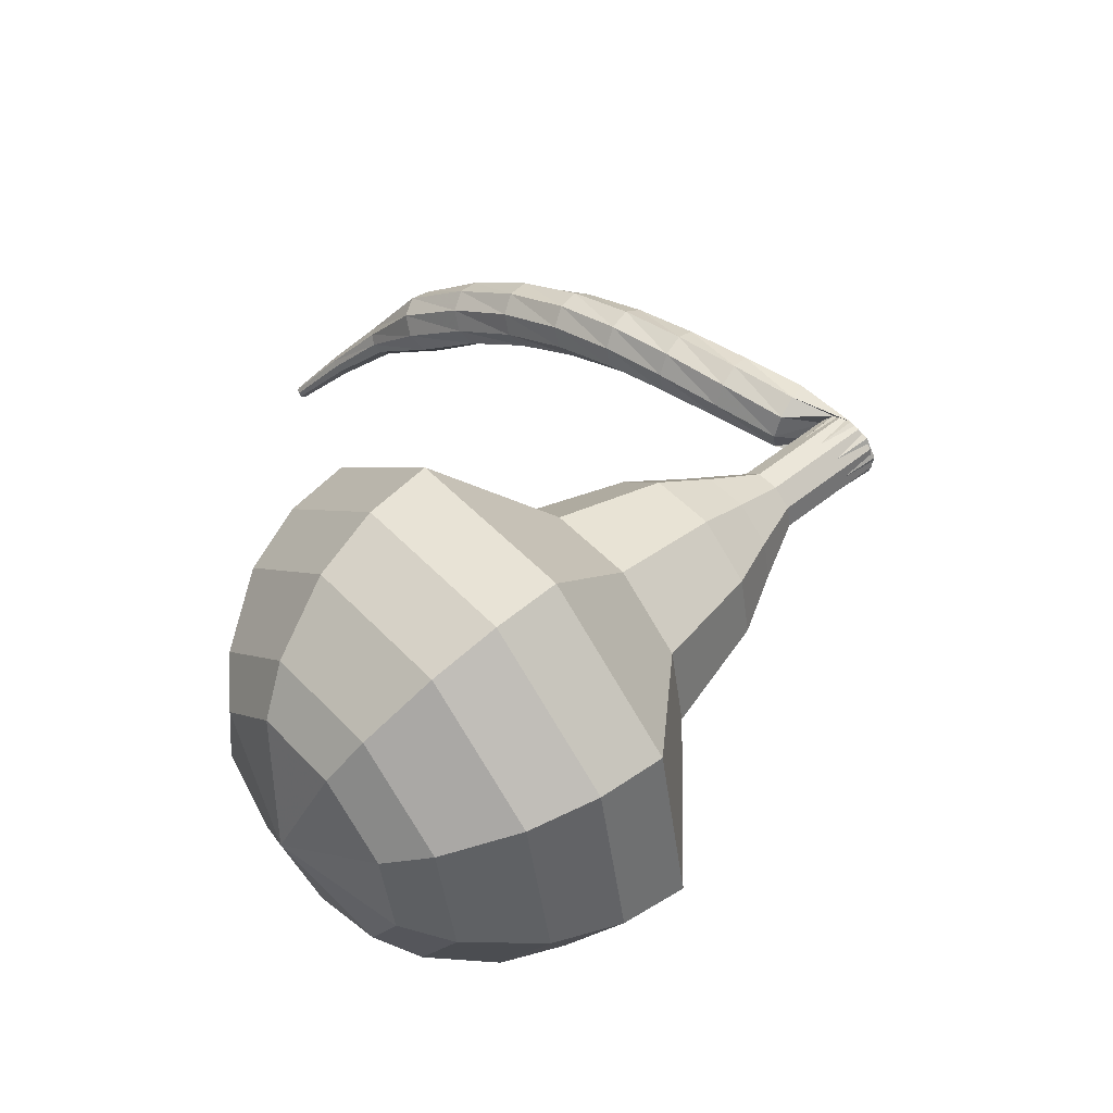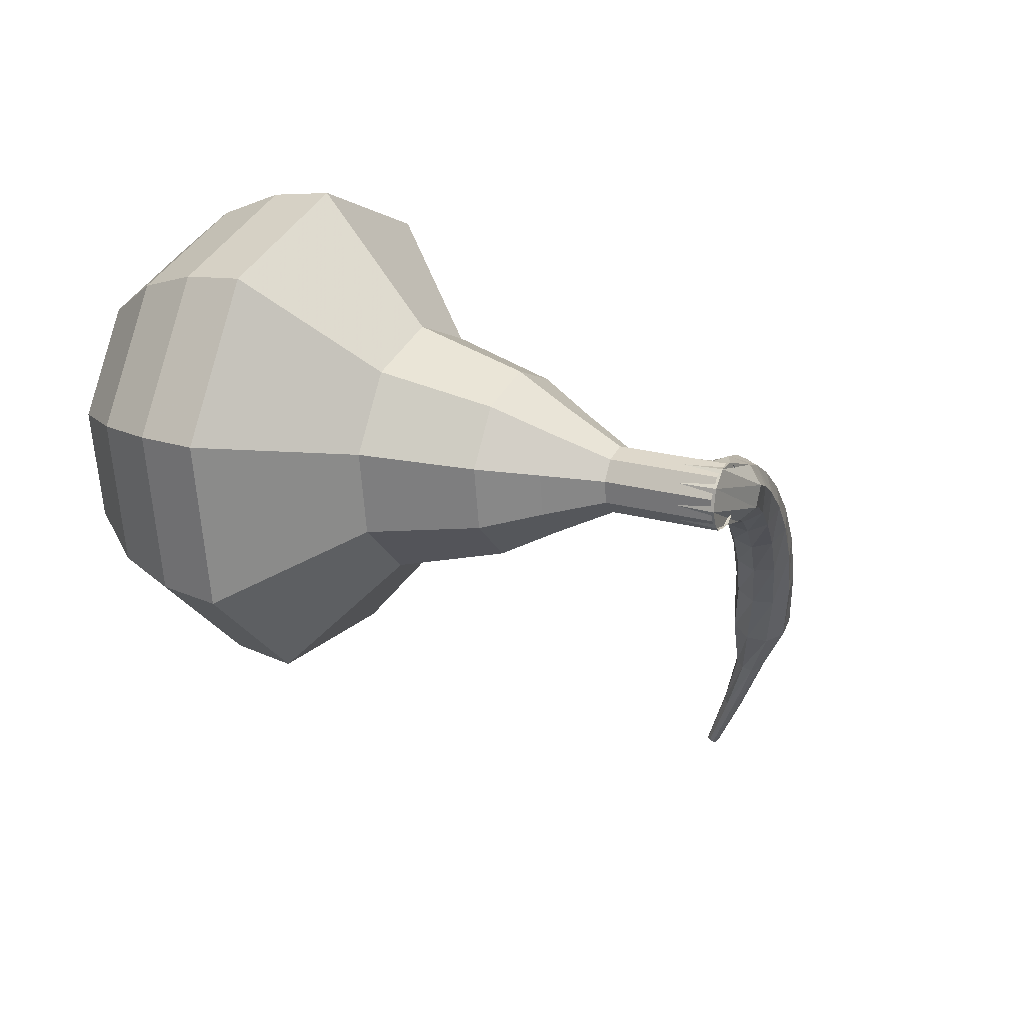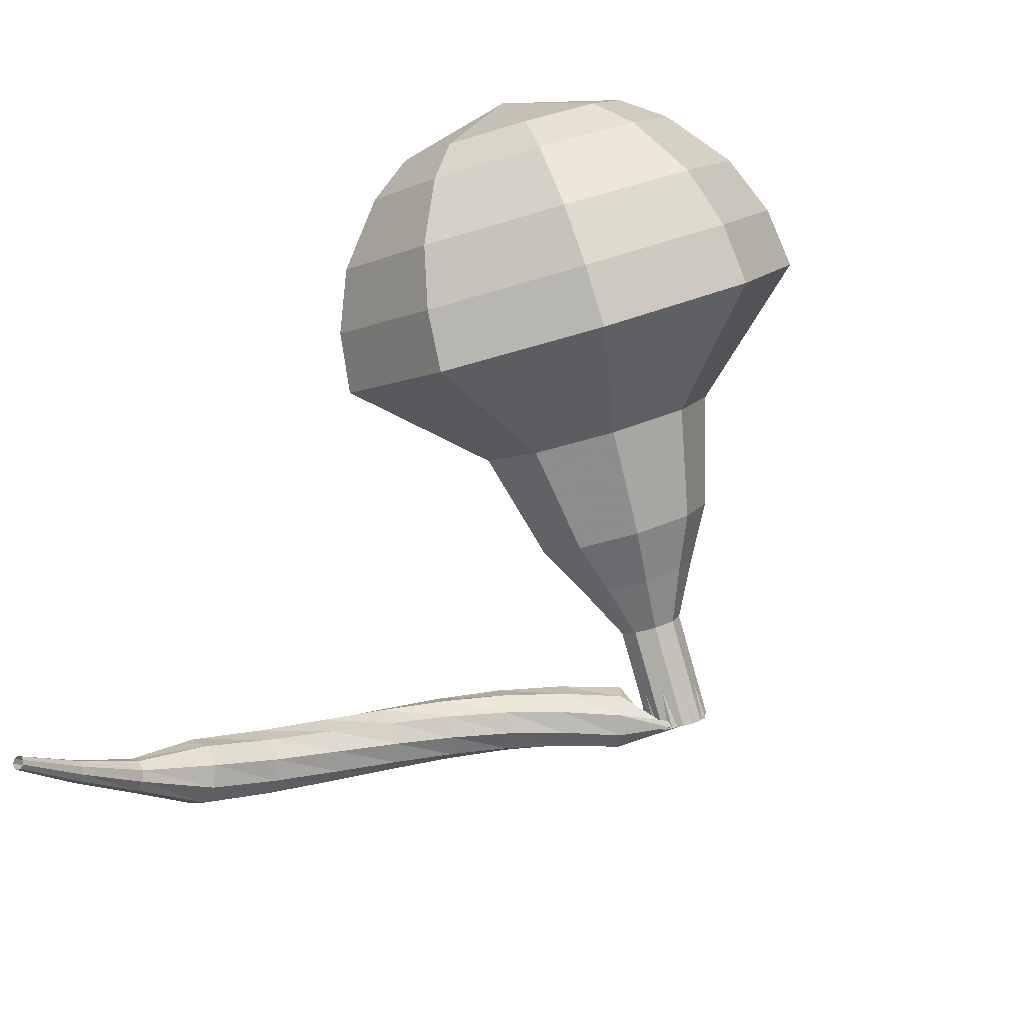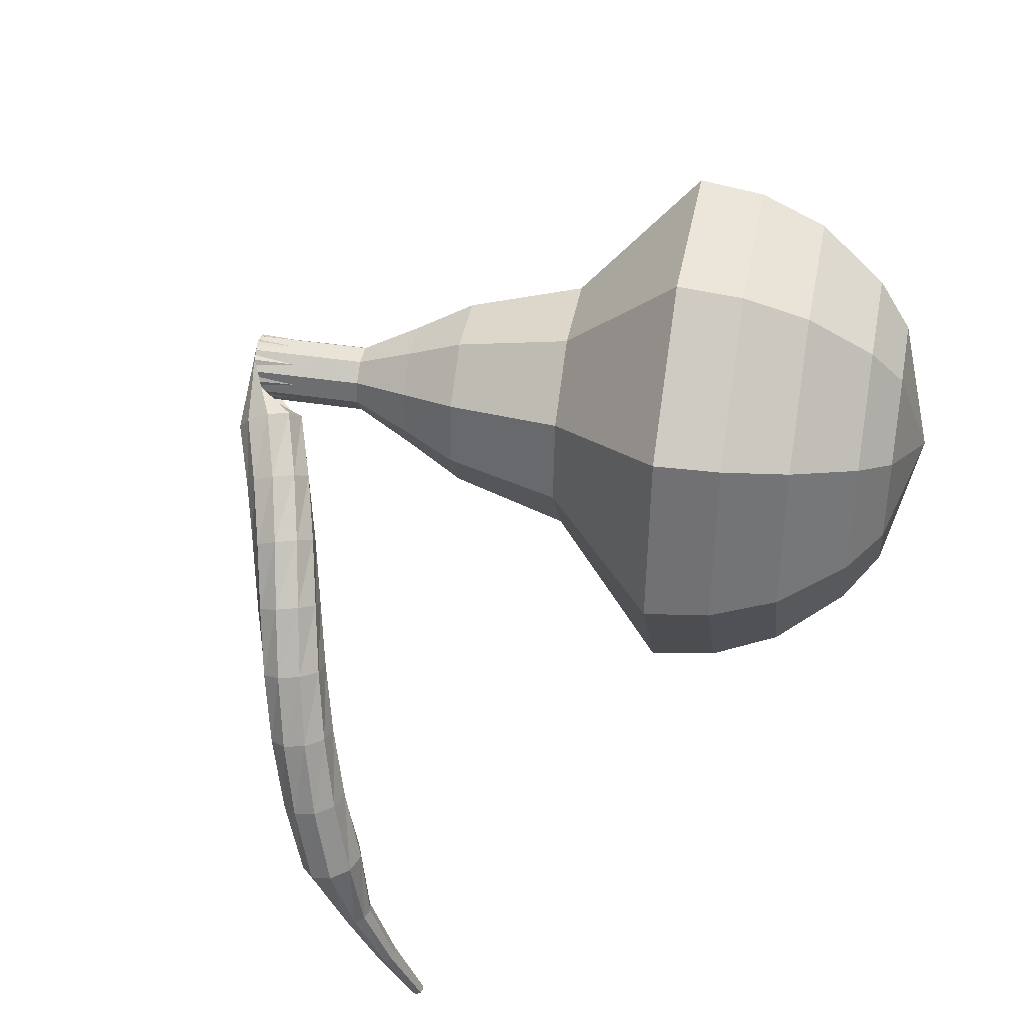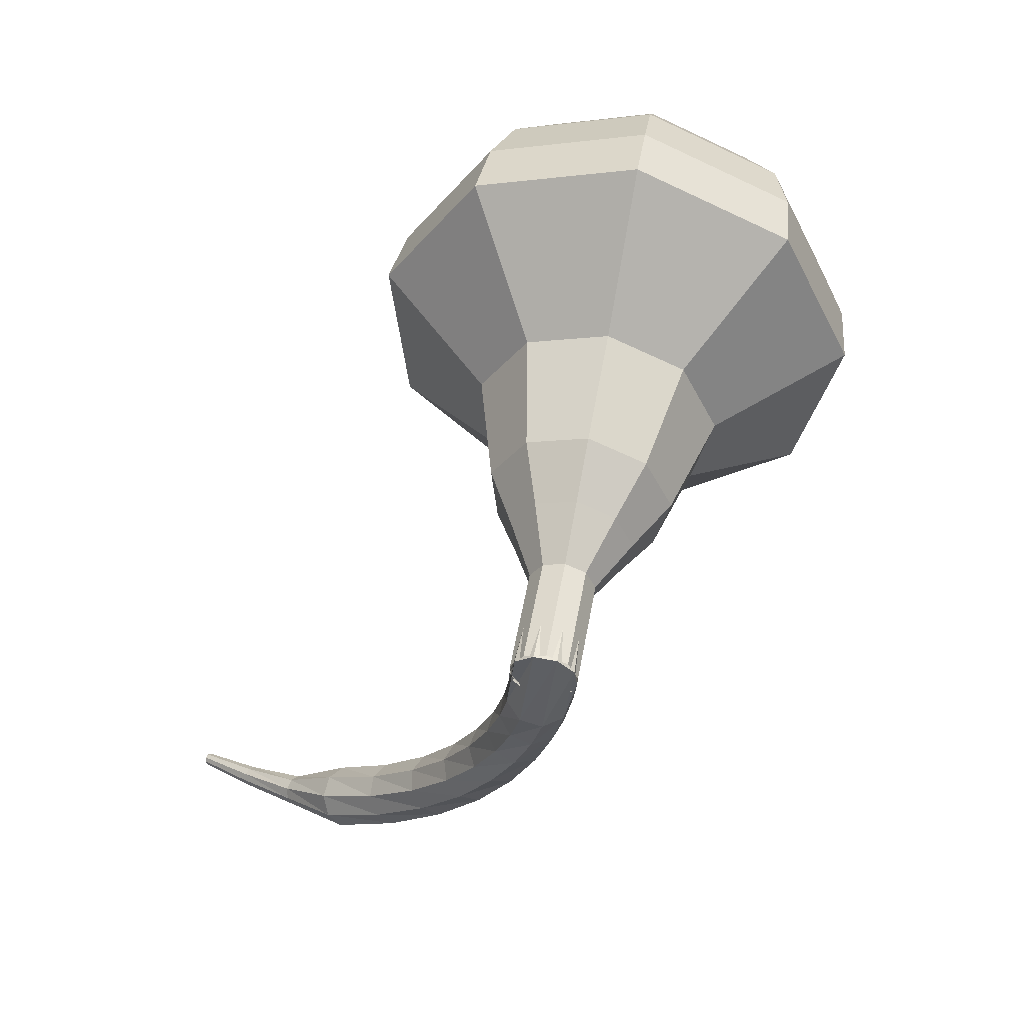
<metadata>
{"format":"obj","ext":"obj","renderer":"f3d","projection":"perspective","resolution":1024,"background":"white","views":[{"elev":62.0,"azim":84.2,"up":"+Y"},{"elev":5.8,"azim":152.3,"up":"+Y"},{"elev":-76.9,"azim":50.9,"up":"+Y"},{"elev":75.3,"azim":-46.1,"up":"+Y"},{"elev":-74.3,"azim":84.2,"up":"+Z"}]}
</metadata>
<code>
g tube1
v 178.2 167.8 139.6
v 180.5 169.4 137.7
v 181.3 172.6 136.8
v 180.1 175.8 137.1
v 177.6 177.5 138.6
v 174.9 176.9 140.6
v 173.3 174.4 142.1
v 173.5 171 142.4
v 175.4 168.4 141.4
v 178.2 167.8 139.6
v 178.4 169.2 140.4
v 180.1 170.4 139
v 180.7 172.7 138.3
v 179.9 175 138.5
v 178 176.3 139.6
v 176.1 175.9 141.1
v 174.9 174 142.2
v 175 171.6 142.4
v 176.4 169.6 141.7
v 178.4 169.2 140.4
v 178.3 172.9 141.1
v 178.3 172.9 141.1
v 178.3 172.9 141.1
v 178.3 172.9 141.1
v 178.3 172.9 141.1
v 178.3 172.9 141.1
v 178.3 172.9 141.1
v 178.3 172.9 141.1
v 178.3 172.9 141.1
v 178.3 172.9 141.1
v 166.2 171.4 124
v 166.7 171.3 123.6
v 167.1 170.8 123.4
v 167.1 170.1 123.5
v 166.8 169.6 123.8
v 166.3 169.5 124.2
v 165.8 169.9 124.6
v 165.6 170.5 124.7
v 165.7 171.1 124.4
v 166.2 171.4 124
v 165.2 171.5 125.6
v 164.7 171.2 125.2
v 164.4 170.6 125
v 164.5 170 125.1
v 165 169.5 125.4
v 165.5 169.6 125.8
v 165.9 170 126.1
v 166 170.7 126.2
v 165.7 171.3 126
v 165.2 171.5 125.6
v 163.9 171.4 127.1
v 163.4 171.1 126.7
v 163.3 170.4 126.5
v 163.5 169.8 126.6
v 163.9 169.4 126.9
v 164.4 169.5 127.3
v 164.8 170 127.7
v 164.8 170.7 127.7
v 164.4 171.2 127.5
v 163.9 171.4 127.1
v 162.5 171.1 128.6
v 162.1 170.7 128.2
v 162.1 170.1 127.9
v 162.3 169.4 128
v 162.8 169.1 128.4
v 163.3 169.3 128.8
v 163.6 169.8 129.2
v 163.4 170.5 129.3
v 163 171 129
v 162.5 171.1 128.6
v 161.1 170.5 130
v 160.8 170.1 129.6
v 160.8 169.4 129.3
v 161.2 168.9 129.4
v 161.7 168.7 129.8
v 162.2 168.9 130.2
v 162.3 169.4 130.6
v 162.1 170.1 130.7
v 161.6 170.5 130.5
v 161.1 170.5 130
v 159.7 169.6 131.4
v 159.4 169.2 130.9
v 159.6 168.6 130.7
v 160.1 168.1 130.8
v 160.6 167.9 131.2
v 161 168.2 131.7
v 161 168.8 132.1
v 160.7 169.4 132.1
v 160.1 169.7 131.9
v 159.7 169.6 131.4
v 158.3 168.4 132.9
v 158.2 168 132.4
v 158.5 167.4 132.1
v 159 167 132.2
v 159.6 166.9 132.6
v 159.9 167.3 133.1
v 159.8 167.8 133.5
v 159.4 168.3 133.6
v 158.8 168.6 133.3
v 158.3 168.4 132.9
v 157.1 166.9 134.4
v 157.1 166.4 133.9
v 157.4 165.9 133.6
v 158 165.6 133.7
v 158.6 165.6 134.1
v 158.8 166 134.6
v 158.7 166.5 135
v 158.1 167 135.1
v 157.5 167.1 134.9
v 157.1 166.9 134.4
v 156.1 165.1 135.9
v 156.1 164.6 135.5
v 156.6 164.2 135.2
v 157.2 164 135.3
v 157.8 164.1 135.7
v 157.9 164.5 136.2
v 157.7 165 136.6
v 157.1 165.3 136.7
v 156.5 165.4 136.4
v 156.1 165.1 135.9
v 155.9 163 137.5
v 156 162.8 137.3
v 156.2 162.6 137.2
v 156.5 162.6 137.2
v 156.8 162.7 137.4
v 156.9 162.9 137.7
v 156.7 163.1 137.9
v 156.4 163.3 137.9
v 156.1 163.2 137.8
v 155.9 163 137.5
v 155.8 161.2 139.1
v 155.8 161.1 138.9
v 156 161 138.8
v 156.3 161 138.8
v 156.4 161.1 139
v 156.4 161.2 139.1
v 156.3 161.3 139.3
v 156.1 161.4 139.3
v 155.9 161.3 139.2
v 155.8 161.2 139.1
v 155.8 159.5 140.6
v 155.8 159.4 140.5
v 156 159.3 140.4
v 156.1 159.3 140.4
v 156.2 159.4 140.5
v 156.2 159.5 140.6
v 156.1 159.6 140.7
v 156 159.6 140.7
v 155.9 159.5 140.7
v 155.8 159.5 140.6
f 1 2 12
f 12 11 1
f 2 3 13
f 13 12 2
f 3 4 14
f 14 13 3
f 4 5 15
f 15 14 4
f 5 6 16
f 16 15 5
f 6 7 17
f 17 16 6
f 7 8 18
f 18 17 7
f 8 9 19
f 19 18 8
f 9 10 20
f 20 19 9
f 11 12 22
f 22 21 11
f 12 13 23
f 23 22 12
f 13 14 24
f 24 23 13
f 14 15 25
f 25 24 14
f 15 16 26
f 26 25 15
f 16 17 27
f 27 26 16
f 17 18 28
f 28 27 17
f 18 19 29
f 29 28 18
f 19 20 30
f 30 29 19
f 21 22 32
f 32 31 21
f 22 23 33
f 33 32 22
f 23 24 34
f 34 33 23
f 24 25 35
f 35 34 24
f 25 26 36
f 36 35 25
f 26 27 37
f 37 36 26
f 27 28 38
f 38 37 27
f 28 29 39
f 39 38 28
f 29 30 40
f 40 39 29
f 31 32 42
f 42 41 31
f 32 33 43
f 43 42 32
f 33 34 44
f 44 43 33
f 34 35 45
f 45 44 34
f 35 36 46
f 46 45 35
f 36 37 47
f 47 46 36
f 37 38 48
f 48 47 37
f 38 39 49
f 49 48 38
f 39 40 50
f 50 49 39
f 41 42 52
f 52 51 41
f 42 43 53
f 53 52 42
f 43 44 54
f 54 53 43
f 44 45 55
f 55 54 44
f 45 46 56
f 56 55 45
f 46 47 57
f 57 56 46
f 47 48 58
f 58 57 47
f 48 49 59
f 59 58 48
f 49 50 60
f 60 59 49
f 51 52 62
f 62 61 51
f 52 53 63
f 63 62 52
f 53 54 64
f 64 63 53
f 54 55 65
f 65 64 54
f 55 56 66
f 66 65 55
f 56 57 67
f 67 66 56
f 57 58 68
f 68 67 57
f 58 59 69
f 69 68 58
f 59 60 70
f 70 69 59
f 61 62 72
f 72 71 61
f 62 63 73
f 73 72 62
f 63 64 74
f 74 73 63
f 64 65 75
f 75 74 64
f 65 66 76
f 76 75 65
f 66 67 77
f 77 76 66
f 67 68 78
f 78 77 67
f 68 69 79
f 79 78 68
f 69 70 80
f 80 79 69
f 71 72 82
f 82 81 71
f 72 73 83
f 83 82 72
f 73 74 84
f 84 83 73
f 74 75 85
f 85 84 74
f 75 76 86
f 86 85 75
f 76 77 87
f 87 86 76
f 77 78 88
f 88 87 77
f 78 79 89
f 89 88 78
f 79 80 90
f 90 89 79
f 81 82 92
f 92 91 81
f 82 83 93
f 93 92 82
f 83 84 94
f 94 93 83
f 84 85 95
f 95 94 84
f 85 86 96
f 96 95 85
f 86 87 97
f 97 96 86
f 87 88 98
f 98 97 87
f 88 89 99
f 99 98 88
f 89 90 100
f 100 99 89
f 91 92 102
f 102 101 91
f 92 93 103
f 103 102 92
f 93 94 104
f 104 103 93
f 94 95 105
f 105 104 94
f 95 96 106
f 106 105 95
f 96 97 107
f 107 106 96
f 97 98 108
f 108 107 97
f 98 99 109
f 109 108 98
f 99 100 110
f 110 109 99
f 101 102 112
f 112 111 101
f 102 103 113
f 113 112 102
f 103 104 114
f 114 113 103
f 104 105 115
f 115 114 104
f 105 106 116
f 116 115 105
f 106 107 117
f 117 116 106
f 107 108 118
f 118 117 107
f 108 109 119
f 119 118 108
f 109 110 120
f 120 119 109
f 111 112 122
f 122 121 111
f 112 113 123
f 123 122 112
f 113 114 124
f 124 123 113
f 114 115 125
f 125 124 114
f 115 116 126
f 126 125 115
f 116 117 127
f 127 126 116
f 117 118 128
f 128 127 117
f 118 119 129
f 129 128 118
f 119 120 130
f 130 129 119
f 121 122 132
f 132 131 121
f 122 123 133
f 133 132 122
f 123 124 134
f 134 133 123
f 124 125 135
f 135 134 124
f 125 126 136
f 136 135 125
f 126 127 137
f 137 136 126
f 127 128 138
f 138 137 127
f 128 129 139
f 139 138 128
f 129 130 140
f 140 139 129
f 131 132 142
f 142 141 131
f 132 133 143
f 143 142 132
f 133 134 144
f 144 143 133
f 134 135 145
f 145 144 134
f 135 136 146
f 146 145 135
f 136 137 147
f 147 146 136
f 137 138 148
f 148 147 137
f 138 139 149
f 149 148 138
f 139 140 150
f 150 149 139
v 166.6 169.5 124
v 167 169.8 123.6
v 167.2 170.4 123.4
v 166.9 171.1 123.5
v 166.4 171.4 123.8
v 165.9 171.3 124.2
v 165.6 170.8 124.5
v 165.6 170.1 124.6
v 166 169.6 124.4
v 166.6 169.5 124
v 167.5 169.7 125.4
v 168 170 125
v 168.1 170.6 124.8
v 167.9 171.3 124.9
v 167.4 171.6 125.2
v 166.9 171.5 125.6
v 166.5 171 125.9
v 166.6 170.3 126
v 166.9 169.8 125.8
v 167.5 169.7 125.4
v 168.5 169.9 126.8
v 168.9 170.2 126.4
v 169.1 170.8 126.2
v 168.9 171.5 126.3
v 168.4 171.8 126.6
v 167.8 171.7 127
v 167.5 171.2 127.3
v 167.5 170.5 127.3
v 167.9 170 127.1
v 168.5 169.9 126.8
v 169.6 169.2 128.1
v 170.5 169.8 127.4
v 170.8 171 127.1
v 170.3 172.2 127.2
v 169.4 172.9 127.8
v 168.4 172.7 128.5
v 167.7 171.7 129.1
v 167.8 170.4 129.2
v 168.5 169.4 128.8
v 169.6 169.2 128.1
v 170.7 168.5 129.5
v 172 169.4 128.5
v 172.5 171.2 127.9
v 171.8 173 128.1
v 170.4 174 129
v 168.9 173.7 130.1
v 168 172.2 130.9
v 168.1 170.3 131.1
v 169.2 168.8 130.6
v 170.7 168.5 129.5
v 172.8 167.9 132.3
v 174.6 169.2 130.9
v 175.2 171.6 130.1
v 174.3 174 130.4
v 172.4 175.3 131.5
v 170.4 174.9 133
v 169.1 172.9 134.1
v 169.3 170.4 134.4
v 170.7 168.4 133.6
v 172.8 167.9 132.3
v 175.5 164.6 135
v 179 167.1 132.2
v 180.2 171.9 130.7
v 178.5 176.7 131.2
v 174.7 179.3 133.5
v 170.6 178.5 136.5
v 168.1 174.6 138.8
v 168.4 169.5 139.3
v 171.3 165.6 137.8
v 175.5 164.6 135
v 176.5 165.1 136.5
v 179.9 167.5 133.8
v 181 172.1 132.4
v 179.4 176.8 132.9
v 175.7 179.3 135.1
v 171.7 178.5 138
v 169.3 174.8 140.2
v 169.6 169.8 140.7
v 172.4 166 139.2
v 176.5 165.1 136.5
v 177.4 166.1 138.1
v 180.4 168.2 135.6
v 181.5 172.4 134.4
v 180 176.5 134.8
v 176.7 178.8 136.8
v 173.1 178.1 139.3
v 171 174.7 141.3
v 171.2 170.3 141.8
v 173.8 166.9 140.5
v 177.4 166.1 138.1
v 178.2 167.8 139.6
v 180.5 169.4 137.7
v 181.3 172.6 136.8
v 180.1 175.8 137.1
v 177.6 177.5 138.6
v 174.9 176.9 140.6
v 173.3 174.4 142.1
v 173.5 171 142.4
v 175.4 168.4 141.4
v 178.2 167.8 139.6
v 178.4 169.2 140.4
v 180.1 170.4 139
v 180.7 172.7 138.3
v 179.9 175 138.5
v 178 176.3 139.6
v 176.1 175.9 141.1
v 174.9 174 142.2
v 175 171.6 142.4
v 176.4 169.6 141.7
v 178.4 169.2 140.4
v 178.3 172.9 141.1
v 178.3 172.9 141.1
v 178.3 172.9 141.1
v 178.3 172.9 141.1
v 178.3 172.9 141.1
v 178.3 172.9 141.1
v 178.3 172.9 141.1
v 178.3 172.9 141.1
v 178.3 172.9 141.1
v 178.3 172.9 141.1
f 151 152 162
f 162 161 151
f 152 153 163
f 163 162 152
f 153 154 164
f 164 163 153
f 154 155 165
f 165 164 154
f 155 156 166
f 166 165 155
f 156 157 167
f 167 166 156
f 157 158 168
f 168 167 157
f 158 159 169
f 169 168 158
f 159 160 170
f 170 169 159
f 161 162 172
f 172 171 161
f 162 163 173
f 173 172 162
f 163 164 174
f 174 173 163
f 164 165 175
f 175 174 164
f 165 166 176
f 176 175 165
f 166 167 177
f 177 176 166
f 167 168 178
f 178 177 167
f 168 169 179
f 179 178 168
f 169 170 180
f 180 179 169
f 171 172 182
f 182 181 171
f 172 173 183
f 183 182 172
f 173 174 184
f 184 183 173
f 174 175 185
f 185 184 174
f 175 176 186
f 186 185 175
f 176 177 187
f 187 186 176
f 177 178 188
f 188 187 177
f 178 179 189
f 189 188 178
f 179 180 190
f 190 189 179
f 181 182 192
f 192 191 181
f 182 183 193
f 193 192 182
f 183 184 194
f 194 193 183
f 184 185 195
f 195 194 184
f 185 186 196
f 196 195 185
f 186 187 197
f 197 196 186
f 187 188 198
f 198 197 187
f 188 189 199
f 199 198 188
f 189 190 200
f 200 199 189
f 191 192 202
f 202 201 191
f 192 193 203
f 203 202 192
f 193 194 204
f 204 203 193
f 194 195 205
f 205 204 194
f 195 196 206
f 206 205 195
f 196 197 207
f 207 206 196
f 197 198 208
f 208 207 197
f 198 199 209
f 209 208 198
f 199 200 210
f 210 209 199
f 201 202 212
f 212 211 201
f 202 203 213
f 213 212 202
f 203 204 214
f 214 213 203
f 204 205 215
f 215 214 204
f 205 206 216
f 216 215 205
f 206 207 217
f 217 216 206
f 207 208 218
f 218 217 207
f 208 209 219
f 219 218 208
f 209 210 220
f 220 219 209
f 211 212 222
f 222 221 211
f 212 213 223
f 223 222 212
f 213 214 224
f 224 223 213
f 214 215 225
f 225 224 214
f 215 216 226
f 226 225 215
f 216 217 227
f 227 226 216
f 217 218 228
f 228 227 217
f 218 219 229
f 229 228 218
f 219 220 230
f 230 229 219
f 221 222 232
f 232 231 221
f 222 223 233
f 233 232 222
f 223 224 234
f 234 233 223
f 224 225 235
f 235 234 224
f 225 226 236
f 236 235 225
f 226 227 237
f 237 236 226
f 227 228 238
f 238 237 227
f 228 229 239
f 239 238 228
f 229 230 240
f 240 239 229
f 231 232 242
f 242 241 231
f 232 233 243
f 243 242 232
f 233 234 244
f 244 243 233
f 234 235 245
f 245 244 234
f 235 236 246
f 246 245 235
f 236 237 247
f 247 246 236
f 237 238 248
f 248 247 237
f 238 239 249
f 249 248 238
f 239 240 250
f 250 249 239
f 241 242 252
f 252 251 241
f 242 243 253
f 253 252 242
f 243 244 254
f 254 253 243
f 244 245 255
f 255 254 244
f 245 246 256
f 256 255 245
f 246 247 257
f 257 256 246
f 247 248 258
f 258 257 247
f 248 249 259
f 259 258 248
f 249 250 260
f 260 259 249
f 251 252 262
f 262 261 251
f 252 253 263
f 263 262 252
f 253 254 264
f 264 263 253
f 254 255 265
f 265 264 254
f 255 256 266
f 266 265 255
f 256 257 267
f 267 266 256
f 257 258 268
f 268 267 257
f 258 259 269
f 269 268 258
f 259 260 270
f 270 269 259
g

</code>
